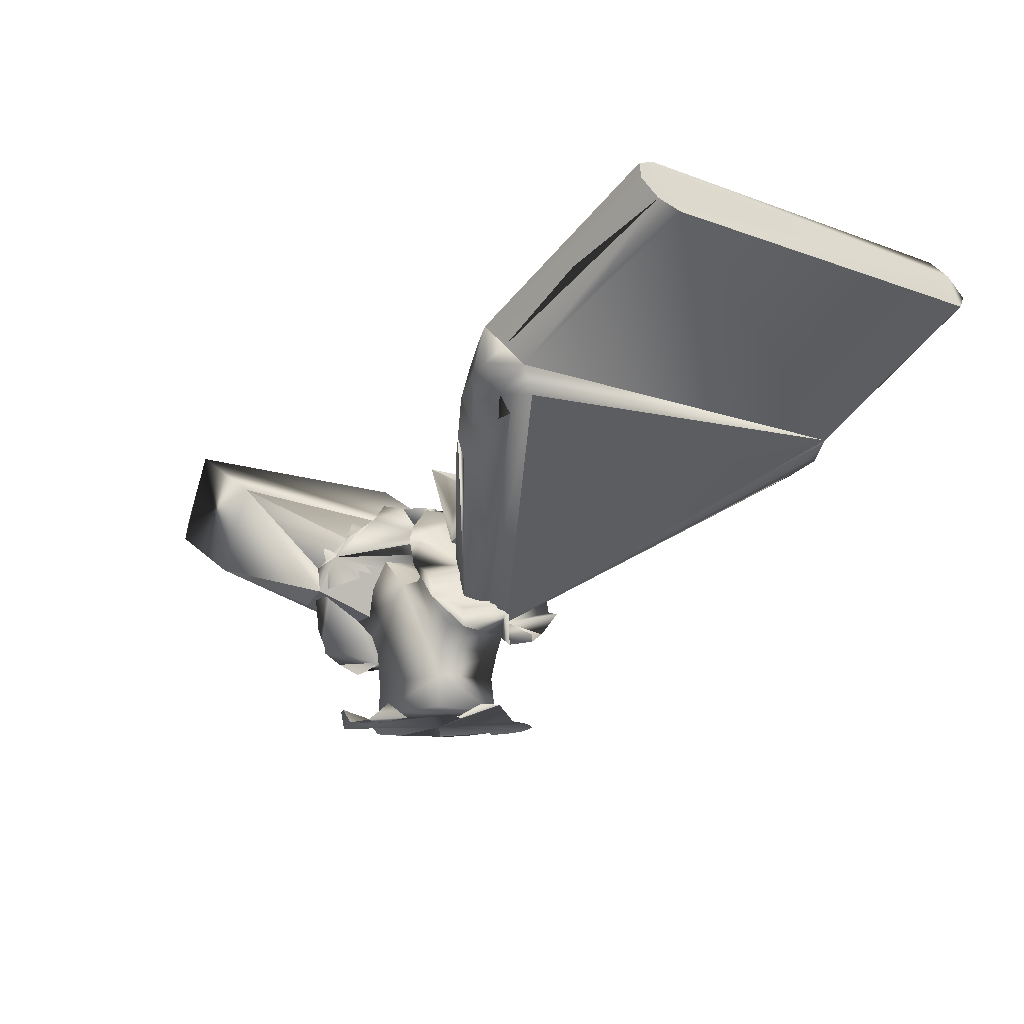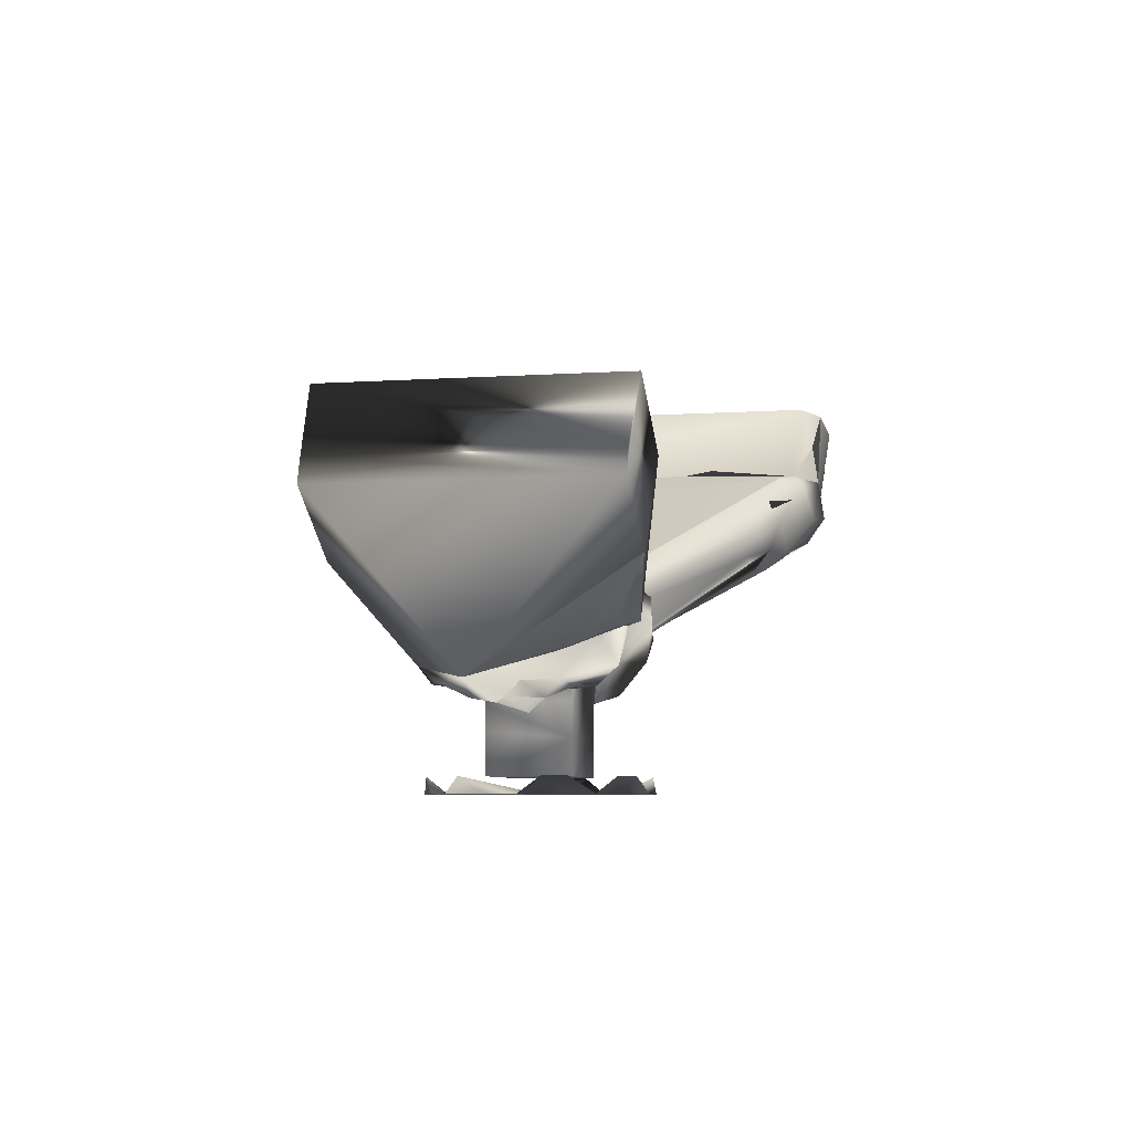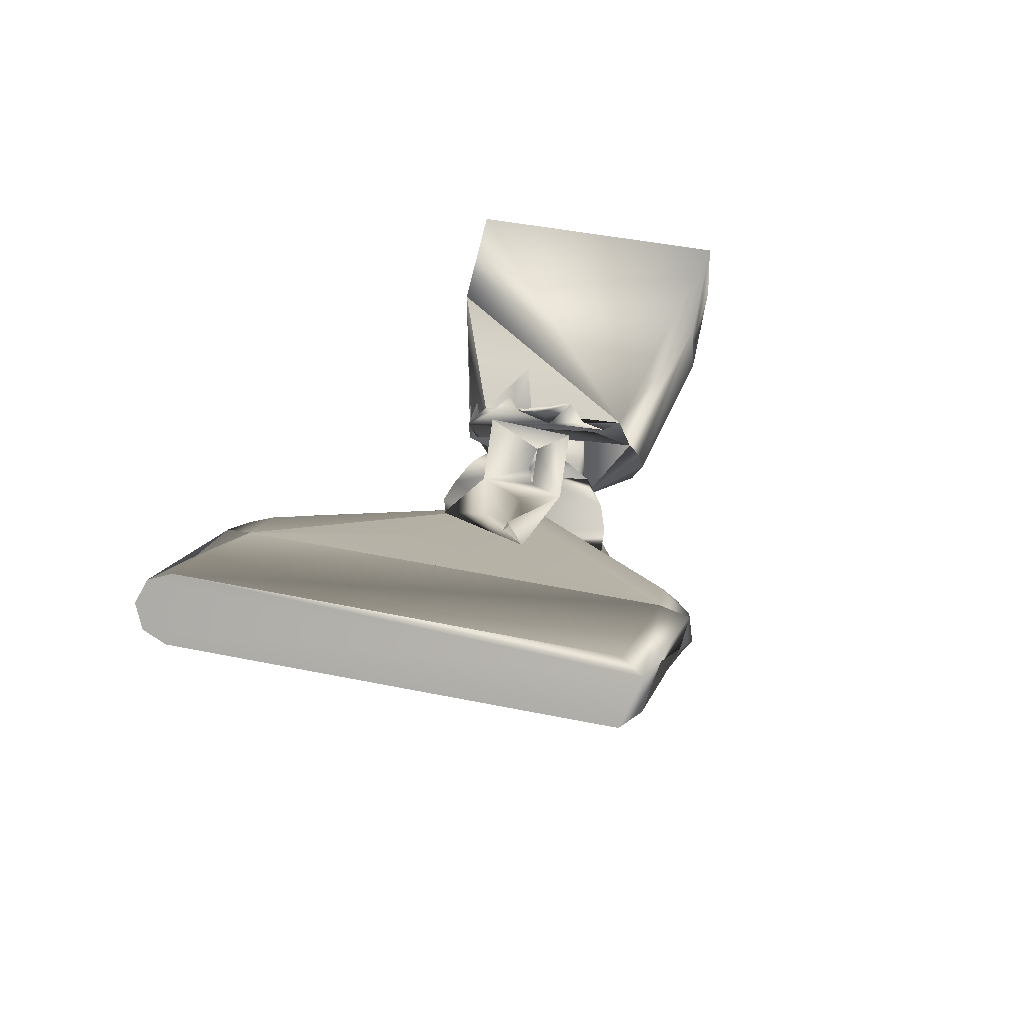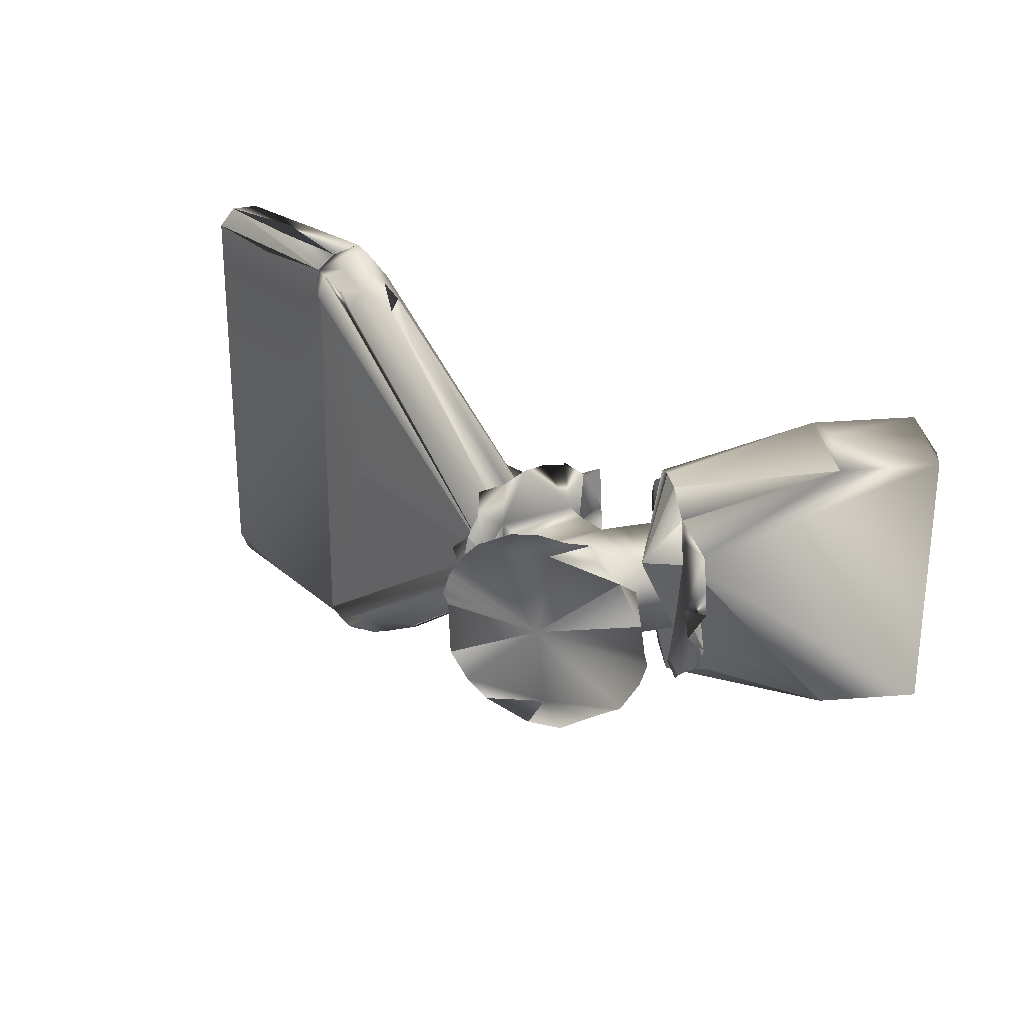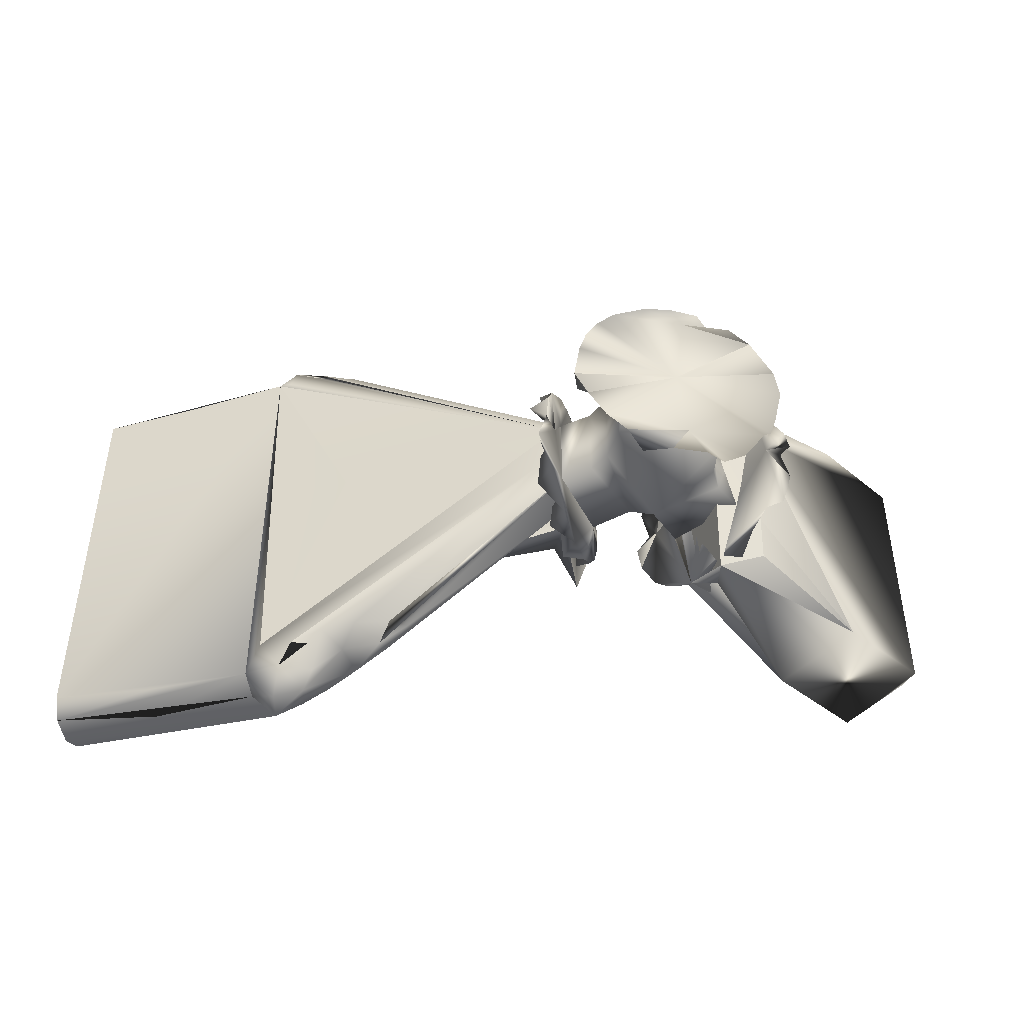
<metadata>
{"format":"obj","ext":"obj","renderer":"f3d","projection":"perspective","resolution":1024,"background":"white","views":[{"elev":-12.1,"azim":48.4,"up":"+Z"},{"elev":-6.4,"azim":-79.2,"up":"+Z"},{"elev":40.2,"azim":104.8,"up":"+Z"},{"elev":27.1,"azim":-157.0,"up":"+Y"},{"elev":-44.5,"azim":168.0,"up":"+Y"}]}
</metadata>
<code>
o Body1.019
v 0.07821 0.004138 0.1009
v 0.04598 0.004118 0.08227
v 0.03874 0.000354 0.08543
v 0.01709 0.01663 0.105
v 0.01568 -0.0167 0.1058
v 0.02902 -0.0167 0.07248
v 0.09501 0.01663 0.1106
v 0.06201 0.002051 0.09153
v 0.08701 -0.0167 0.1133
v 0.07788 -0.003035 0.108
v 0.02928 0.003947 0.08578
v 0.03001 -0.0167 0.08524
v 0.03219 0.01663 0.08432
v 0.0213 0.004046 0.09855
v -0.04912 -0.003128 0.03667
v -0.02147 -0.01677 0.08456
v -0.007886 -0.001665 0.09508
v -0.01549 -0.01748 0.0949
v -0.03155 -0.03993 0.0671
v -0.05026 -0.02201 0.03469
v -0.05261 -0.01208 0.03061
v -0.04771 -0.005738 0.0261
v -0.04272 -0.02705 0.03475
v -0.03855 -0.03399 0.04197
v -0.02987 -0.03993 0.05701
v -0.02185 -0.03827 0.0709
v -0.01544 -0.03143 0.082
v -0.01224 -0.02503 0.08754
v -0.008822 -0.01221 0.09346
v -0.02883 0.0309 0.0718
v -0.03986 -0.02744 0.05271
v -0.03151 -0.02741 0.07716
v -0.04673 -0.03451 0.0538
v -0.0317 0.03488 0.07984
v -0.03615 -0.03353 0.07213
v -0.01416 0.009967 0.09721
v -0.02051 0.03028 0.0862
v -0.03262 0.03986 0.06524
v -0.03956 0.03802 0.05321
v -0.0496 0.02376 0.03583
v -0.05249 0.01274 0.03083
v -0.05342 0.003825 0.0292
v -0.0164 0.00114 0.09333
v -0.009623 0.01621 0.09207
v -0.01225 0.02481 0.08752
v -0.01886 0.03557 0.07607
v -0.02392 0.03908 0.06731
v -0.03049 0.03958 0.05593
v -0.03851 0.03378 0.04204
v -0.04203 0.02816 0.03594
v -0.04433 0.002562 0.03197
v -0.0136 0.000632 0.08519
v -0.04242 0.01788 0.03827
v -0.04285 -0.01464 0.03753
v -0.01687 0.01736 0.08252
v 0.001538 0.04001 -0
v 0.04 0 0.006
v 0.03904 -0.008833 0.005999
v 0.01472 -0.03719 0.006
v 0.004958 -0.03974 0
v 0.02189 -0.03348 0
v 0.02979 -0.02673 0
v 0.03648 -0.01654 0
v 0.0392 0.007998 2e-06
v 0.03642 0.01667 0
v 0.03131 0.02491 2e-06
v 0.02491 0.03131 2e-06
v 0.01209 0.03814 2e-06
v -0.001554 -0.02891 0
v -0.002956 0.03219 0
v -0.009269 0.03893 0
v -0.02189 0.03348 0
v -0.02979 0.02673 0
v -0.03837 0.01133 0
v -0.04 -0 0
v -0.03131 -0.02491 2e-06
v -0.007998 -0.0392 1e-06
v -0.01671 -0.03637 0.005999
v -0.02491 -0.03131 0.005998
v -0.03642 -0.01667 0.006
v -0.0392 -0.007998 0.005998
v -0.03386 0.02131 0.005999
v -0.01649 0.03649 0.006
v 0.0015 0 0
v 0.04452 0.02781 0.04563
v 0.05103 0.007761 0.03436
v 0.04633 -0.02488 0.0425
v 0.03877 -0.03378 0.05559
v 0.02739 -0.03516 0.06129
v 0.03518 -0.03199 0.04781
v 0.04204 -0.02077 0.03592
v 0.0454 0.000704 0.03011
v 0.04383 0.01446 0.03283
v 0.04148 0.02193 0.0369
v 0.03519 0.03174 0.04779
v 0.03018 0.03461 0.05646
v 0.04804 -0.007425 0.03254
v 0.0396 0.003914 0.04016
v 0.04341 0.001584 0.04755
v 0.01645 0.003972 0.08025
v 0.02067 0.000377 0.08694
v 0.0206 -0.03199 0.07306
v 0.01686 -0.0273 0.07953
v 0.01306 -0.01871 0.08612
v 0.01121 -0.0107 0.08933
v 0.0104 -0.001703 0.09073
v 0.01083 0.007858 0.08999
v 0.01552 0.02462 0.08186
v 0.0206 0.03173 0.07305
v 0.02549 0.03458 0.06459
v 0.03539 -0.01513 0.04744
v 0.03539 0.01487 0.04744
v 0.03001 -0.03427 0.07076
v 0.02095 -0.0236 0.08645
v 0.02362 0.02817 0.08183
v 0.016 0.01816 0.08802
v 0.03395 -0.000127 0.06393
v -0.004636 -0.0151 0.05932
v 0.005071 -0.0151 0.05973
v -0.001371 0.0149 0.05789
v 0.0171 -0.01512 0.07127
v 0.01679 0.01487 0.07103
v 0.009391 0.01489 0.06443
v -0.0199 -0.01501 0.01878
v 0.0199 -0.01501 0.01885
v -0.02 -0.015 0.006
v 0.02 -0.015 0.006
v 0.02133 -0.01507 0.03154
v 0.02554 -0.01511 0.03953
v 0.005395 0.01493 0.04525
v -0 0.015 0.008587
v -0.02 0.015 0.006
v -0.01995 0.01498 0.02138
v -0.02093 0.01494 0.02998
v 0.02 0.015 0.006
v 0.01761 0.01499 0.01985
v 0.02554 0.01489 0.03953
v 0.02093 0.01494 0.02998
v -0.01093 0.01488 0.066
v -0.02039 0.01487 0.07342
v -0.01679 -0.01512 0.07103
v -0.02471 0.0149 0.0385
v -0.03539 0.01487 0.04744
v -0.03539 -0.01513 0.04744
v -0.02133 -0.01507 0.03154
v -0.02554 -0.01511 0.03953
v -0.029 0.001318 0.0807
v -0.02983 -0.01998 0.08118
v -0.04514 -0.0199 0.04845
v -0.02402 -0.03083 0.08013
v -0.03827 -0.03593 0.05545
v -0.04599 -0.03593 0.08108
v -0.04443 -0.03593 0.07216
v -0.05098 -0.03593 0.066
v -0.07054 -0.03083 0.09856
v -0.06696 -0.01363 0.1038
v -0.1211 -0.05013 0.09208
v -0.1211 0.05027 0.09208
v -0.08815 -0.05013 0.07305
v -0.0888 0.05033 0.07193
v -0.06921 0.05207 0.1059
v -0.06919 -0.05192 0.1059
v -0.1038 0.05204 0.1261
v -0.07773 0.05207 0.09726
v -0.1182 0.05027 0.1011
v -0.1182 -0.05013 0.1011
v -0.1037 -0.05189 0.1262
v 0.1159 0.003996 0.08593
v 0.136 0.08871 0.1272
v 0.03338 -0.01778 0.06497
v 0.02966 -0.005834 0.07142
v 0.03025 0.009516 0.0704
v 0.03619 0.01989 0.0601
v 0.04358 -0.008773 0.0473
v 0.1419 -0.07421 0.1013
v 0.1218 -0.07306 0.127
v 0.1065 -0.06997 0.1157
v 0.12 -0.0705 0.09191
v 0.0871 -0.06314 0.09114
v 0.0973 -0.07087 0.0948
v 0.09308 -0.06625 0.1023
v 0.09476 -0.06551 0.08723
v 0.1112 -0.07625 0.09498
v 0.104 -0.07506 0.1077
v 0.108 -0.06783 0.08818
v 0.1215 -0.08275 0.1014
v 0.1128 -0.07845 0.1166
v 0.1117 -0.08088 0.1064
v 0.1342 -0.08271 0.1016
v 0.122 -0.08257 0.1229
v 0.1234 -0.08656 0.1096
v 0.1308 -0.07475 0.09664
v 0.1343 -0.08971 0.1116
v 0.1318 -0.0876 0.126
v 0.142 0.07407 0.1013
v 0.1361 0.003801 0.09759
v 0.09362 0.06548 0.08972
v 0.1056 0.07441 0.09658
v 0.1155 0.07508 0.09352
v 0.1077 0.07585 0.107
v 0.1146 0.08107 0.1088
v 0.1204 0.08042 0.09882
v 0.1237 0.07177 0.093
v 0.1318 0.08595 0.1049
v 0.1288 0.07873 0.09761
v 0.1232 0.08533 0.1072
v 0.1174 0.08059 0.1172
v 0.1122 -0.02208 0.1217
v 0.1245 -0.03402 0.1291
v 0.125 0.07683 0.1283
v 0.1285 0.08732 0.1221
v 0.1335 0.08989 0.1135
v 0.1396 0.0827 0.103
v 0.1289 -0.04473 0.1316
v 0.2161 -0.07503 0.1484
v 0.1348 -0.07735 0.1294
v 0.142 -0.08698 0.1169
v 0.1458 -0.08182 0.1102
v 0.2143 -0.08369 0.1516
v 0.21 -0.08722 0.159
v 0.2058 -0.08369 0.1664
v 0.2039 -0.07503 0.1695
v 0.1706 -0.08258 0.1473
v 0.1767 -0.08696 0.1368
v 0.1809 -0.08016 0.1294
v 0.1458 0.08176 0.1102
v 0.142 0.08692 0.1169
v 0.1348 0.07744 0.1293
v 0.2041 0.07729 0.1694
v 0.2067 0.08512 0.1648
v 0.2124 0.08621 0.1549
v 0.2157 0.0796 0.1492
v 0.1776 0.0863 0.1351
v 0.1812 0.07881 0.129
v 0.1728 0.08603 0.1434
f 172 100 107
f 172 107 4
f 107 14 4
f 4 14 5
f 5 14 106
f 106 101 5
f 5 101 6
f 6 101 11
f 6 11 172
f 11 100 172
f 7 1 8
f 8 1 2
f 2 1 6
f 2 6 172
f 2 172 8
f 6 1 9
f 9 1 7
f 172 7 8
f 7 1 10
f 7 10 9
f 9 10 12
f 12 10 8
f 8 10 1
f 13 2 8
f 8 2 3
f 8 3 12
f 12 3 13
f 13 3 2
f 7 13 8
f 13 11 12
f 12 11 101
f 14 5 12
f 14 12 101
f 11 13 14
f 14 13 4
f 5 6 12
f 12 6 9
f 4 13 172
f 172 13 7
f 14 107 11
f 11 107 100
f 14 101 106
f 142 140 150 25
f 19 150 162
f 150 37 162
f 149 144 25 33
f 53 149 159
f 149 33 159
f 33 25 159
f 144 142 25
f 142 149 53
f 142 144 149
f 49 48 142
f 48 47 142
f 46 140 142
f 48 49 160
f 17 36 43
f 17 43 29
f 29 18 28
f 26 19 25
f 28 150 27
f 35 26 32
f 34 32 26
f 34 26 30
f 26 35 151
f 36 52 43
f 44 55 36
f 36 55 52
f 45 55 44
f 37 55 45
f 46 55 37
f 55 46 30
f 53 49 40
f 53 40 41
f 53 41 42
f 53 42 51
f 53 51 54
f 54 51 15
f 54 15 21
f 54 21 20
f 54 20 23
f 54 23 24
f 54 24 31
f 31 24 151
f 22 51 42
f 21 51 22
f 151 25 26
f 26 150 16
f 16 150 28
f 16 28 18
f 16 18 29
f 16 29 52
f 16 52 55
f 29 43 52
f 15 51 21
f 16 55 26
f 26 55 30
f 53 54 31
f 40 49 50
f 41 51 42
f 51 41 40
f 51 40 50
f 51 50 26
f 26 50 49
f 26 49 39
f 39 48 26
f 48 38 26
f 26 38 47
f 26 47 46
f 26 46 37
f 26 37 52
f 52 37 45
f 52 45 44
f 52 44 36
f 52 36 17
f 52 17 29
f 52 29 28
f 52 28 26
f 26 28 27
f 26 27 150
f 151 24 26
f 24 23 26
f 26 23 51
f 51 23 20
f 51 20 21
f 57 58 63
f 59 60 61
f 72 73 83
f 73 74 82
f 60 69 77
f 77 69 78
f 78 69 79
f 79 69 76
f 76 69 84
f 76 84 80
f 80 84 81
f 81 84 75
f 75 84 74
f 74 84 82
f 82 84 73
f 73 84 70
f 73 70 83
f 70 84 67
f 84 69 62
f 69 61 62
f 61 69 59
f 59 69 60
f 83 70 71
f 71 70 56
f 56 70 68
f 68 70 67
f 84 62 63
f 63 58 84
f 84 58 57
f 84 57 64
f 84 64 65
f 65 66 84
f 84 66 67
f 60 69 61
f 83 70 72
f 72 70 73
f 73 84 74
f 57 63 84
f 95 85 94
f 93 86 92
f 91 87 90
f 90 88 89
f 11 100 101
f 100 121 104
f 100 104 105
f 100 105 106
f 100 106 107
f 100 107 116
f 100 116 108
f 100 108 122
f 100 122 121
f 98 97 111
f 98 111 112
f 98 112 94
f 98 94 93
f 97 98 92
f 92 98 93
f 96 112 122
f 96 122 110
f 110 122 109
f 109 122 108
f 112 96 95
f 112 95 94
f 97 91 111
f 91 90 111
f 111 90 89
f 111 89 121
f 89 102 121
f 102 103 121
f 121 103 104
f 115 109 108
f 114 104 103
f 113 102 89
f 14 107 106
f 101 104 114
f 101 114 103
f 104 101 105
f 105 101 106
f 14 101 107
f 107 101 100
f 108 100 115
f 115 100 109
f 109 100 117
f 109 117 110
f 110 117 96
f 96 117 95
f 95 117 98
f 95 98 85
f 85 98 94
f 117 100 11
f 117 11 101
f 117 101 102
f 102 101 103
f 99 91 97
f 99 97 92
f 99 92 98
f 98 92 86
f 91 99 87
f 87 99 90
f 90 99 117
f 90 117 88
f 88 117 89
f 89 117 113
f 113 117 102
f 99 98 117
f 98 86 93
f 120 118 119
f 120 119 123
f 122 123 121
f 121 123 119
f 118 128 119
f 119 129 121
f 121 129 111
f 118 124 125
f 127 125 126
f 118 125 128
f 128 129 119
f 134 130 133
f 130 120 138
f 120 123 137
f 137 123 122
f 137 122 112
f 120 137 138
f 125 127 135
f 125 135 136
f 125 136 138
f 128 137 129
f 111 129 137
f 111 137 112
f 128 138 137
f 138 128 125
f 118 120 139
f 118 139 141
f 141 139 140
f 120 130 142
f 130 134 142
f 140 139 143
f 143 139 142
f 142 139 120
f 143 144 141
f 141 140 143
f 132 135 126
f 126 135 127
f 132 126 124
f 133 124 134
f 134 124 145
f 134 145 142
f 142 145 146
f 142 146 143
f 143 146 144
f 124 133 132
f 132 131 135
f 135 131 136
f 136 131 132
f 132 133 136
f 136 133 138
f 138 133 130
f 126 125 124
f 118 145 124
f 145 118 146
f 144 146 141
f 146 118 141
f 25 19 162
f 150 19 25
f 46 37 150
f 46 161 37
f 49 142 53
f 160 49 53
f 47 46 142
f 47 161 46
f 26 32 155
f 26 154 151
f 155 152 26
f 152 153 26
f 26 153 154
f 150 16 155
f 150 147 16
f 16 147 156
f 156 155 16
f 16 147 32
f 147 16 148
f 32 148 16
f 161 164 163
f 163 164 158
f 166 167 163 165
f 157 165 158
f 157 166 165
f 157 167 166
f 164 161 160
f 158 164 160
f 162 167 157 159
f 165 163 158
f 159 25 162
f 53 159 157 158
f 48 160 161 47
f 140 46 150
f 161 163 37
f 160 53 158
f 37 163 167 162
f 202 205 203 199
f 179 182 180
f 184 188 187
f 176 190 216
f 180 183 184
f 187 188 191
f 187 191 190
f 180 185 183
f 180 182 185
f 188 183 191
f 190 191 194
f 185 178 183
f 183 178 186
f 191 189 193
f 193 217 194
f 191 186 189
f 189 175 218
f 217 193 218
f 187 177 184
f 180 181 179
f 184 181 180
f 183 186 191
f 191 193 194
f 186 178 192
f 186 192 189
f 189 218 193
f 216 209 214
f 169 227 212
f 212 227 226
f 226 195 213
f 205 202 204
f 198 200 206
f 200 201 206
f 208 209 228
f 204 206 212
f 173 112 98
f 173 98 174
f 173 174 111
f 173 111 170
f 173 170 171
f 173 171 172
f 212 226 204
f 184 177 181
f 211 212 206
f 197 112 173
f 200 197 173
f 210 211 207
f 169 212 211
f 198 112 197
f 172 200 173
f 208 216 209
f 201 200 172
f 179 181 170
f 201 200 198
f 226 213 204
f 200 198 197
f 210 172 171
f 207 200 172
f 200 207 201
f 204 202 206
f 184 183 188
f 199 203 112
f 181 171 170
f 210 207 172
f 207 211 201
f 203 205 98
f 205 213 98
f 213 195 98
f 195 226 98
f 226 168 98
f 168 175 98
f 175 174 98
f 206 202 198
f 199 198 202
f 203 98 112
f 211 206 201
f 168 196 175
f 196 226 175
f 226 227 169
f 226 169 228
f 226 228 216
f 226 216 194
f 226 194 217
f 226 217 218
f 226 218 175
f 175 189 174
f 189 192 174
f 228 210 171
f 182 111 174
f 208 228 171
f 196 168 226
f 192 178 174
f 178 185 174
f 176 216 171
f 216 208 171
f 199 112 198
f 209 216 228
f 177 187 171
f 187 176 171
f 194 216 190
f 185 182 174
f 180 182 111
f 181 177 171
f 213 205 203
f 182 179 111
f 179 170 111
f 187 190 176
f 210 228 169 211
f 205 204 213
f 222 216 223
f 223 216 194
f 219 225 215
f 224 217 218
f 223 221 222
f 232 226 234
f 233 226 227
f 230 228 229
f 233 231 232
f 227 226 218
f 227 218 217
f 227 217 194
f 227 194 216
f 227 216 228
f 227 228 169
f 230 229 222
f 230 222 221
f 230 221 220
f 230 220 219
f 230 219 215
f 230 215 232
f 230 232 231
f 231 235 227
f 231 233 235
f 233 231 227
f 230 235 169
f 231 226 233
f 232 226 233
f 228 230 169
f 221 194 220
f 215 225 218
f 219 218 225
f 216 221 223
f 223 221 194
f 219 224 218
f 219 217 224
f 233 227 235
f 230 231 227 169
f 220 194 217 219
f 215 218 226 232
f 222 229 228 216

</code>
